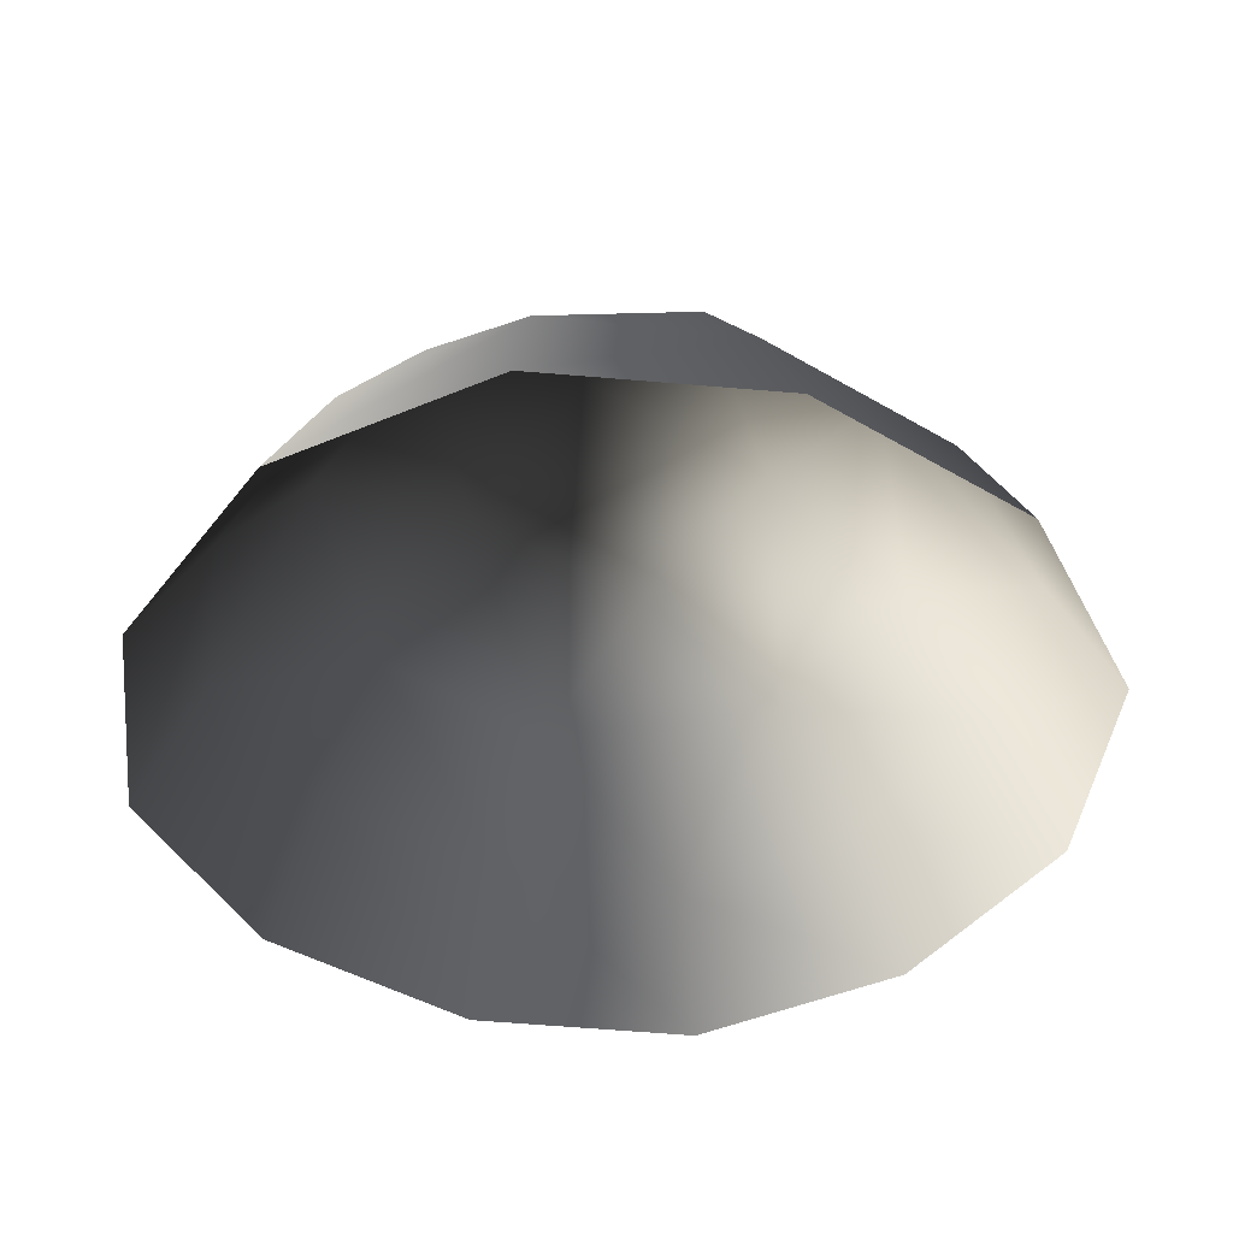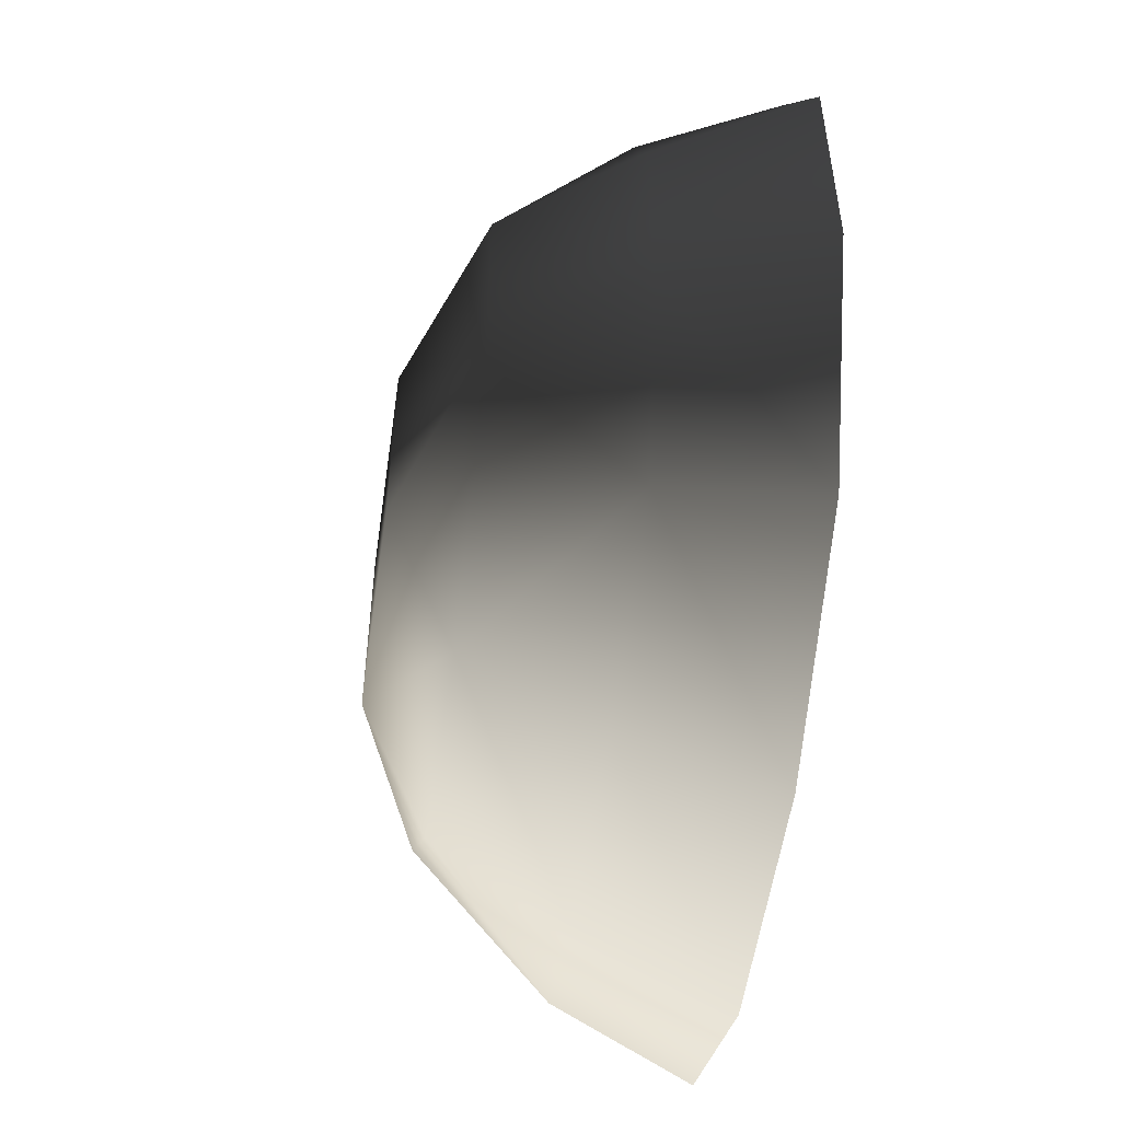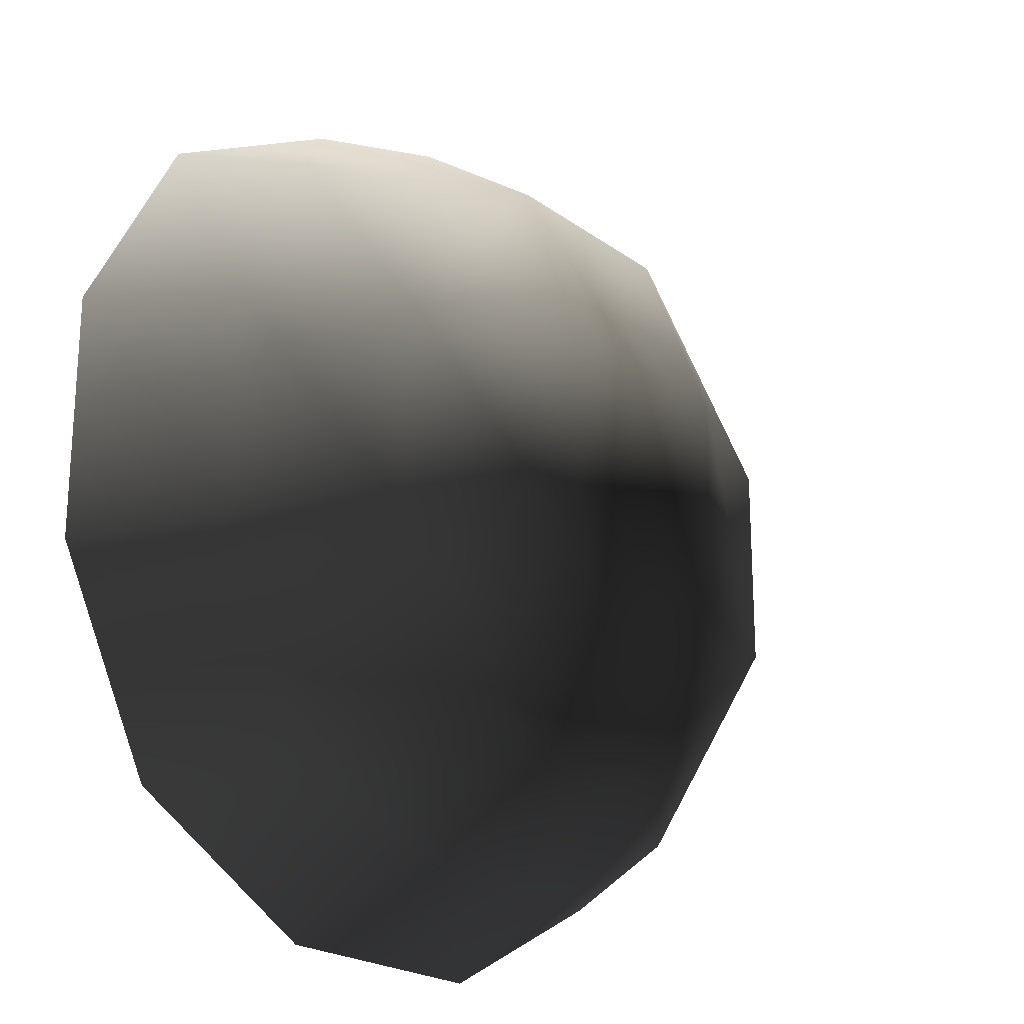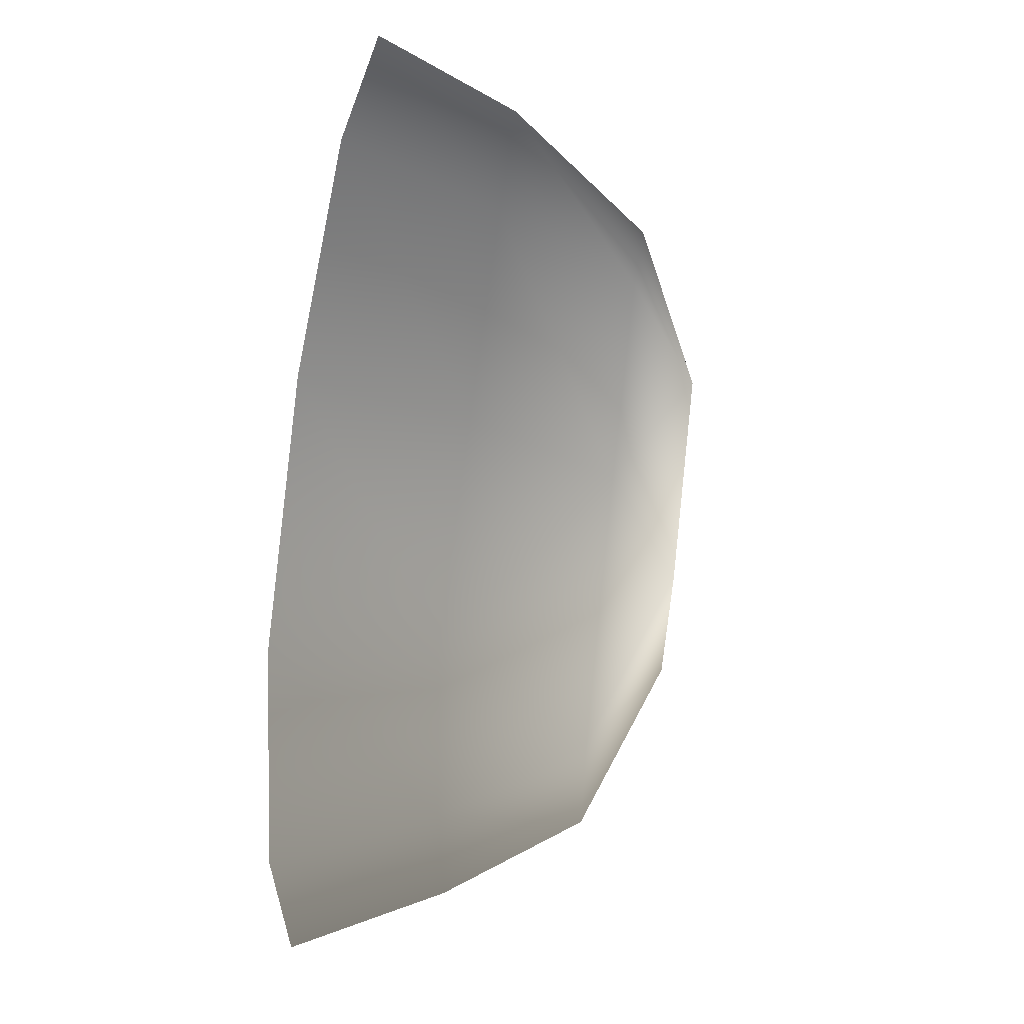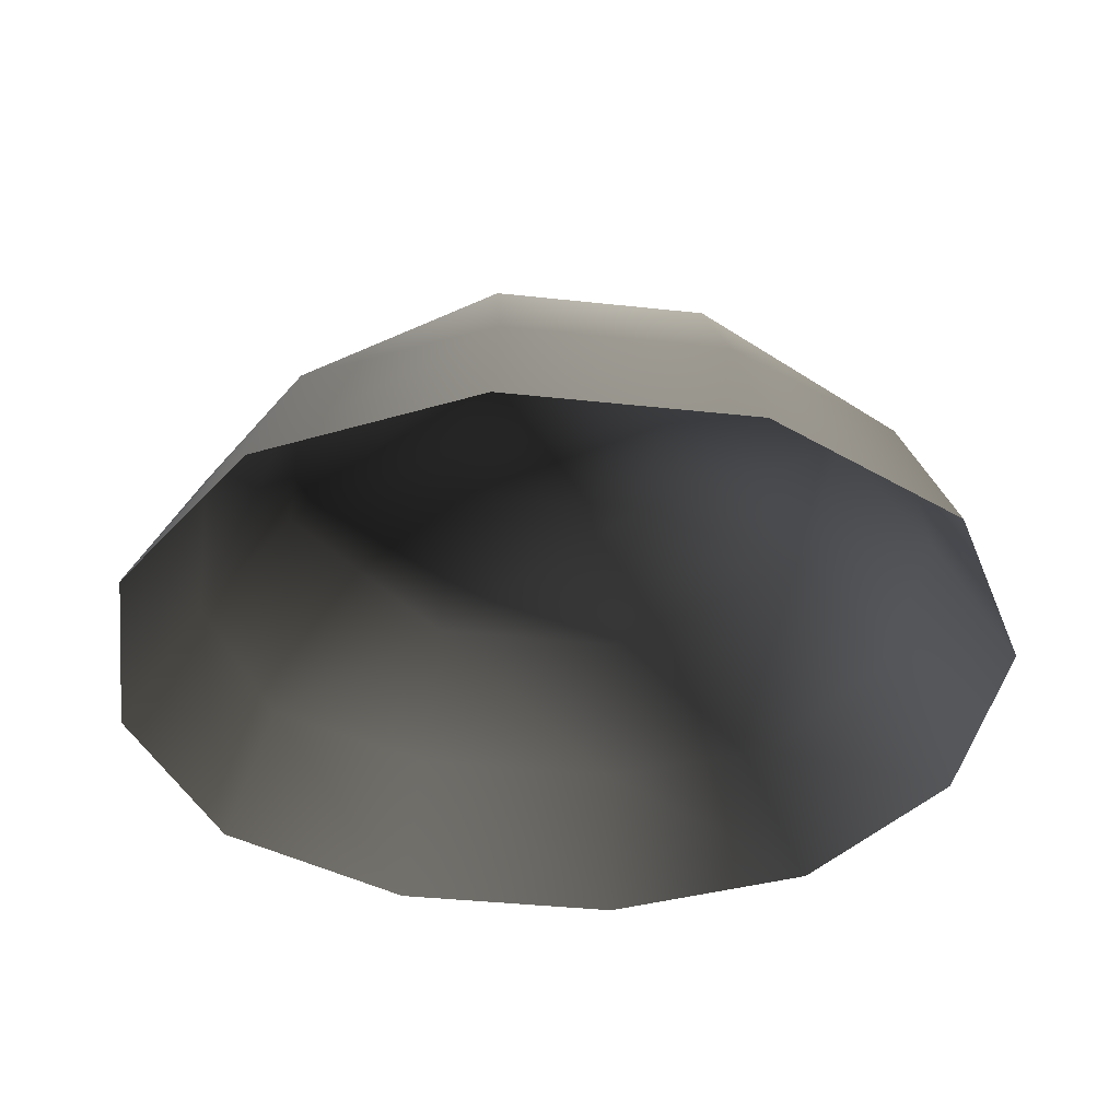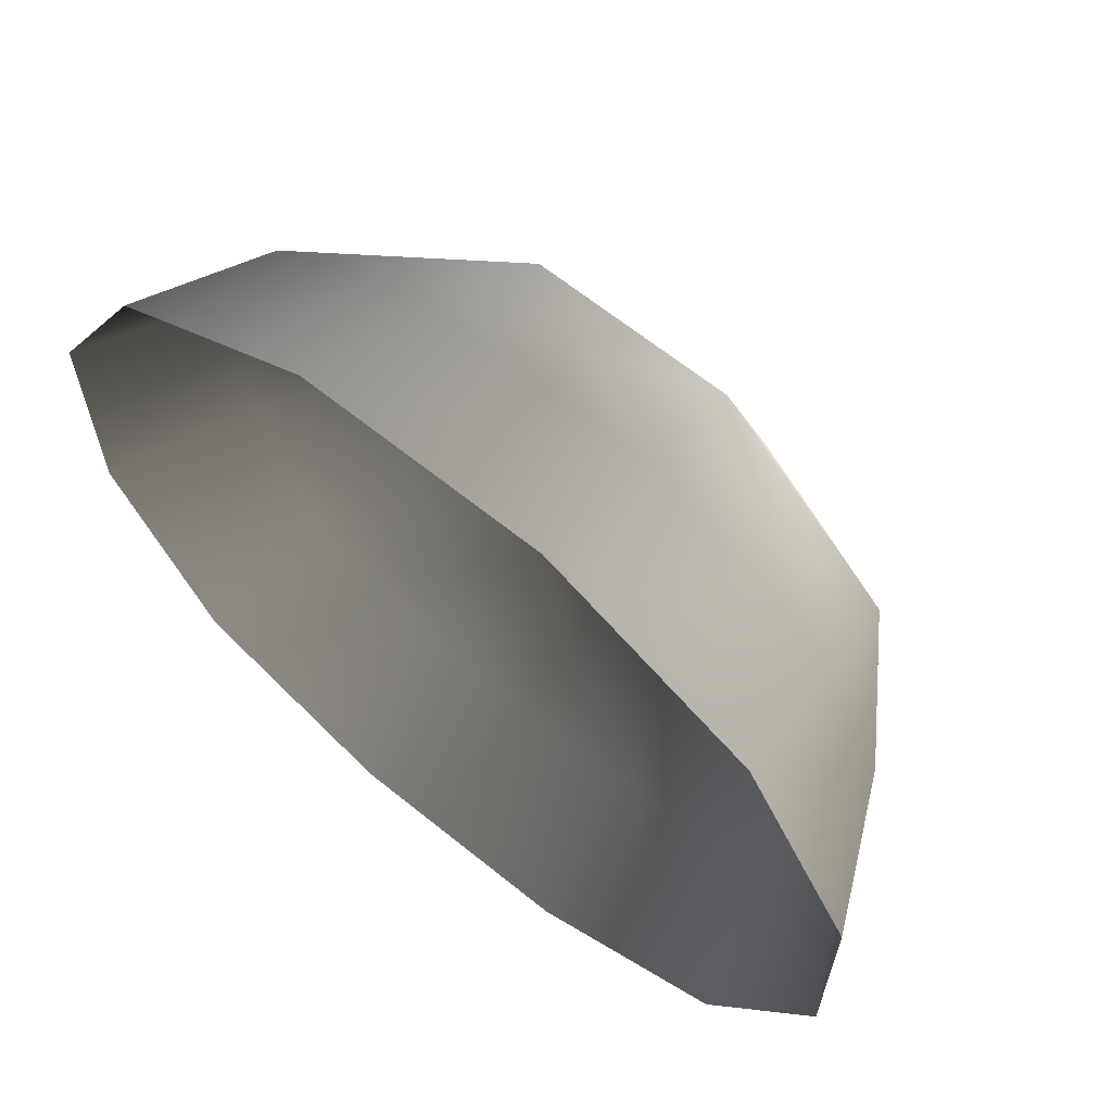
<metadata>
{"format":"obj","ext":"obj","renderer":"f3d","projection":"perspective","resolution":1024,"background":"white","views":[{"elev":-43.6,"azim":55.2,"up":"+Z"},{"elev":-54.0,"azim":81.9,"up":"+Y"},{"elev":-21.9,"azim":-51.3,"up":"+Y"},{"elev":62.4,"azim":-83.3,"up":"+Y"},{"elev":-37.6,"azim":172.0,"up":"+Z"},{"elev":64.8,"azim":-140.9,"up":"+Y"}]}
</metadata>
<code>
v -5.014 1.795 2.028
v -5.025 5.025 -0.3002
v -1.795 5.014 2.028
v -1.9 6.545 -0.1941
v 1.9 6.545 -0.1941
v 1.794 5.014 2.028
v 1.902 1.902 3.178
v -1.902 1.902 3.178
v 1.902 -1.902 3.178
v -1.902 -1.902 3.178
v 1.795 -5.014 2.028
v -1.795 -5.014 2.028
v 5.014 -1.795 2.028
v 5.025 -5.025 -0.3002
v 5.014 1.795 2.028
v 5.025 5.025 -0.3002
v -5.014 -1.795 2.028
v -6.545 1.9 -0.1941
v -6.545 -1.9 -0.1941
v -7.74 2.142 -2.693
v -7.74 -2.142 -2.693
v -5.025 -5.025 -0.3002
v -5.771 -5.771 -2.722
v 6.545 -1.9 -0.1941
v 6.545 1.9 -0.1941
v 7.74 -2.142 -2.693
v 7.74 2.142 -2.693
v 5.771 5.771 -2.722
v -1.9 -6.545 -0.1941
v 1.9 -6.545 -0.1941
v -2.142 -7.74 -2.693
v 2.142 -7.74 -2.693
v 5.771 -5.771 -2.722
v 2.142 7.74 -2.693
v -2.142 7.74 -2.693
v -5.772 5.771 -2.722
g Rock_single_t1(Clone)_32172_292
f 1 3 2
f 4 2 3
f 3 5 4
f 3 6 5
f 7 6 3
f 7 3 8
f 8 3 1
f 9 7 8
f 9 8 10
f 10 8 1
f 11 9 10
f 11 10 12
f 13 7 9
f 9 11 13
f 13 11 14
f 13 15 7
f 7 15 6
f 6 15 16
f 5 6 16
f 10 17 12
f 10 1 17
f 17 1 18
f 17 18 19
f 19 18 20
f 19 20 21
f 22 12 17
f 22 19 21
f 19 22 17
f 22 21 23
f 15 13 24
f 24 13 14
f 15 24 25
f 25 16 15
f 25 24 26
f 25 26 27
f 16 25 27
f 16 27 28
f 29 22 23
f 29 12 22
f 11 12 29
f 11 29 30
f 30 29 31
f 29 23 31
f 30 31 32
f 30 14 11
f 14 30 32
f 14 32 33
f 24 33 26
f 24 14 33
f 5 28 34
f 4 5 34
f 4 34 35
f 2 4 35
f 2 35 36
f 5 16 28
f 18 2 36
f 18 36 20
f 18 1 2

</code>
